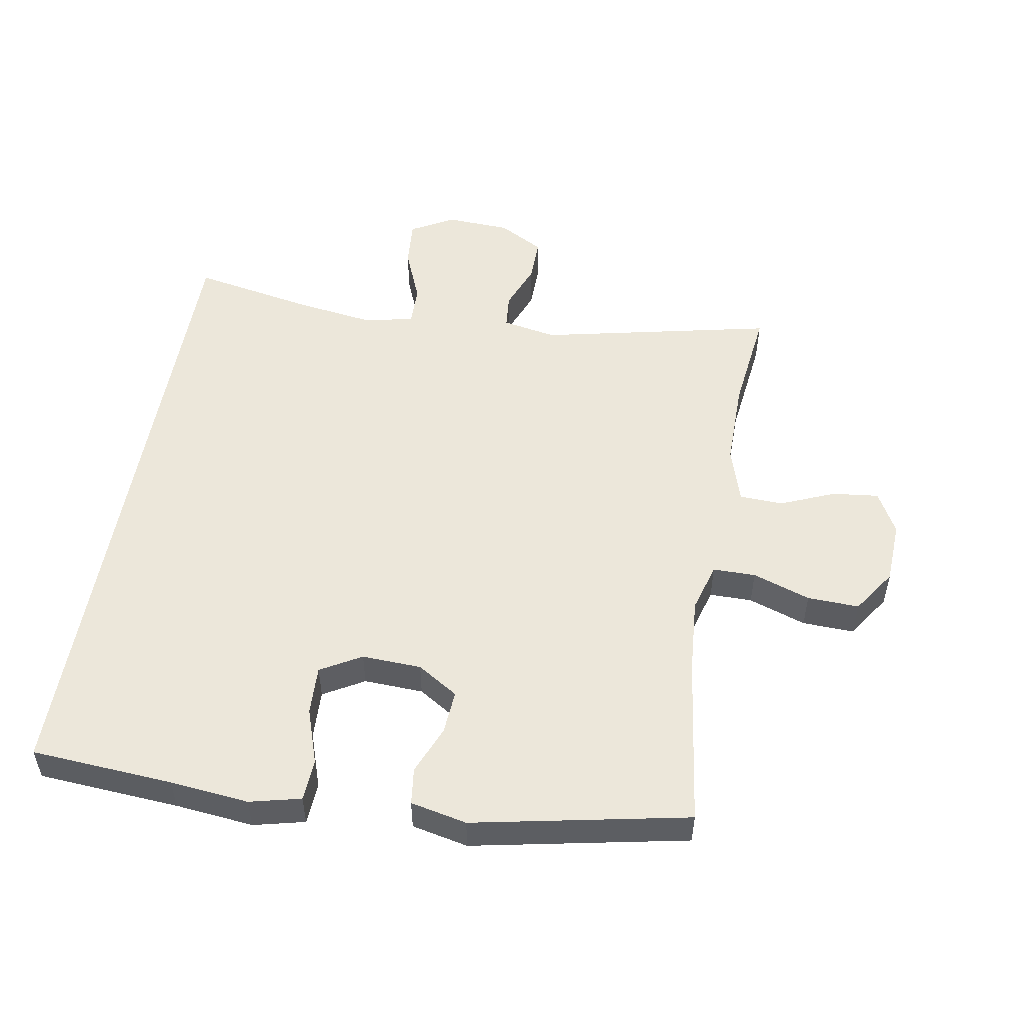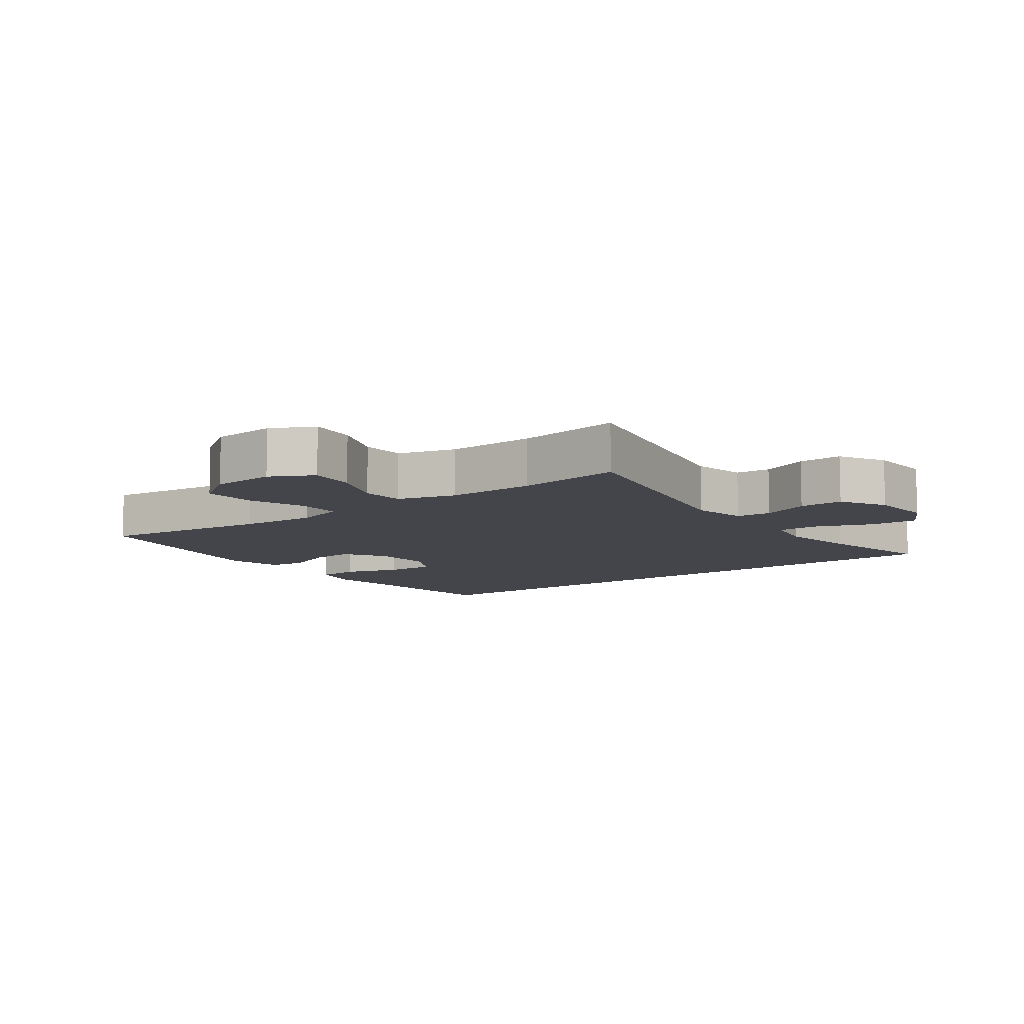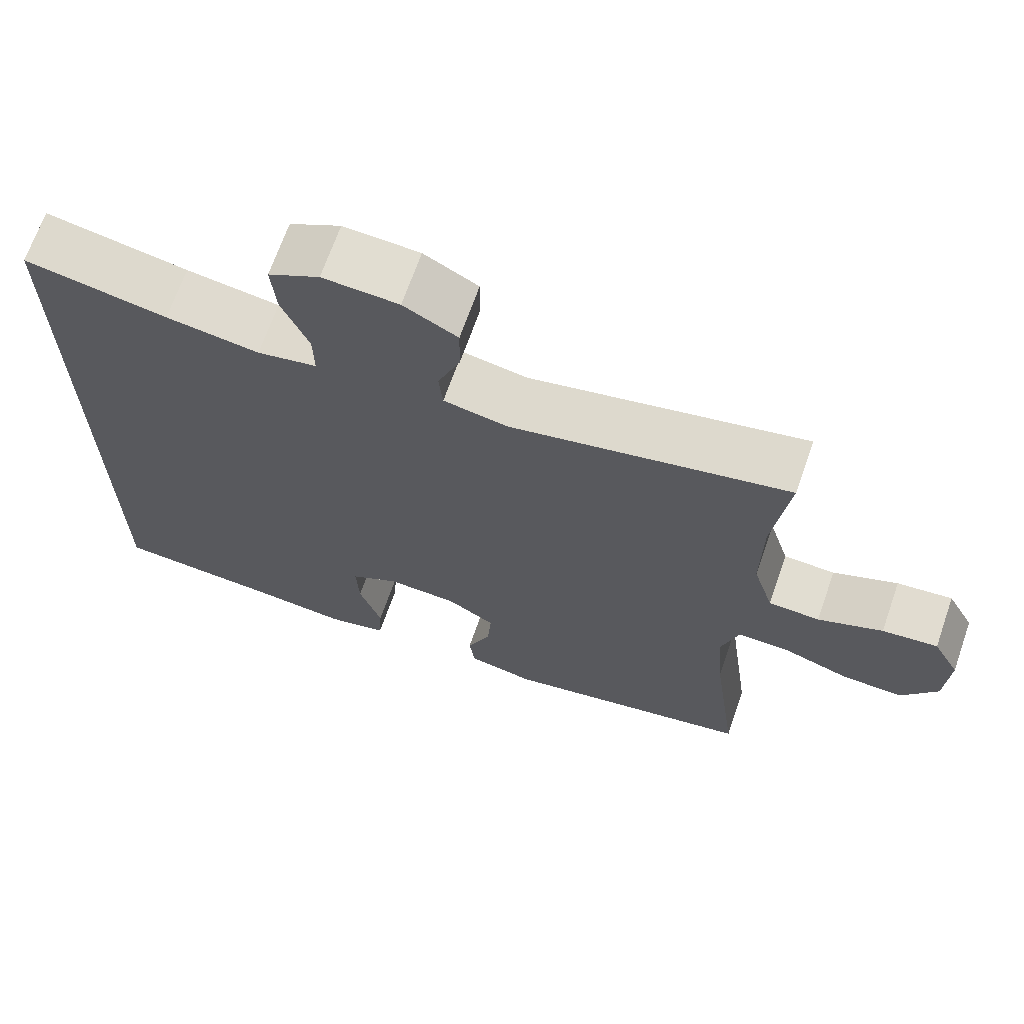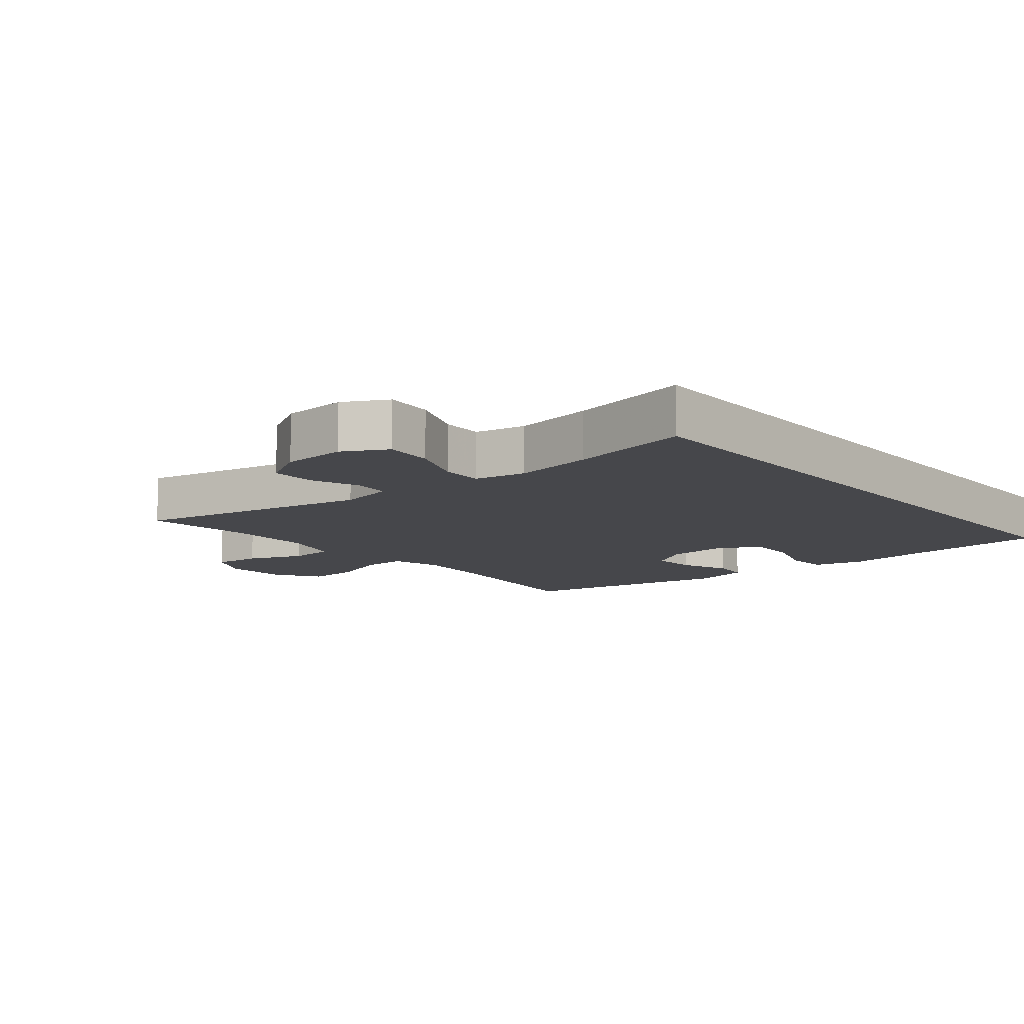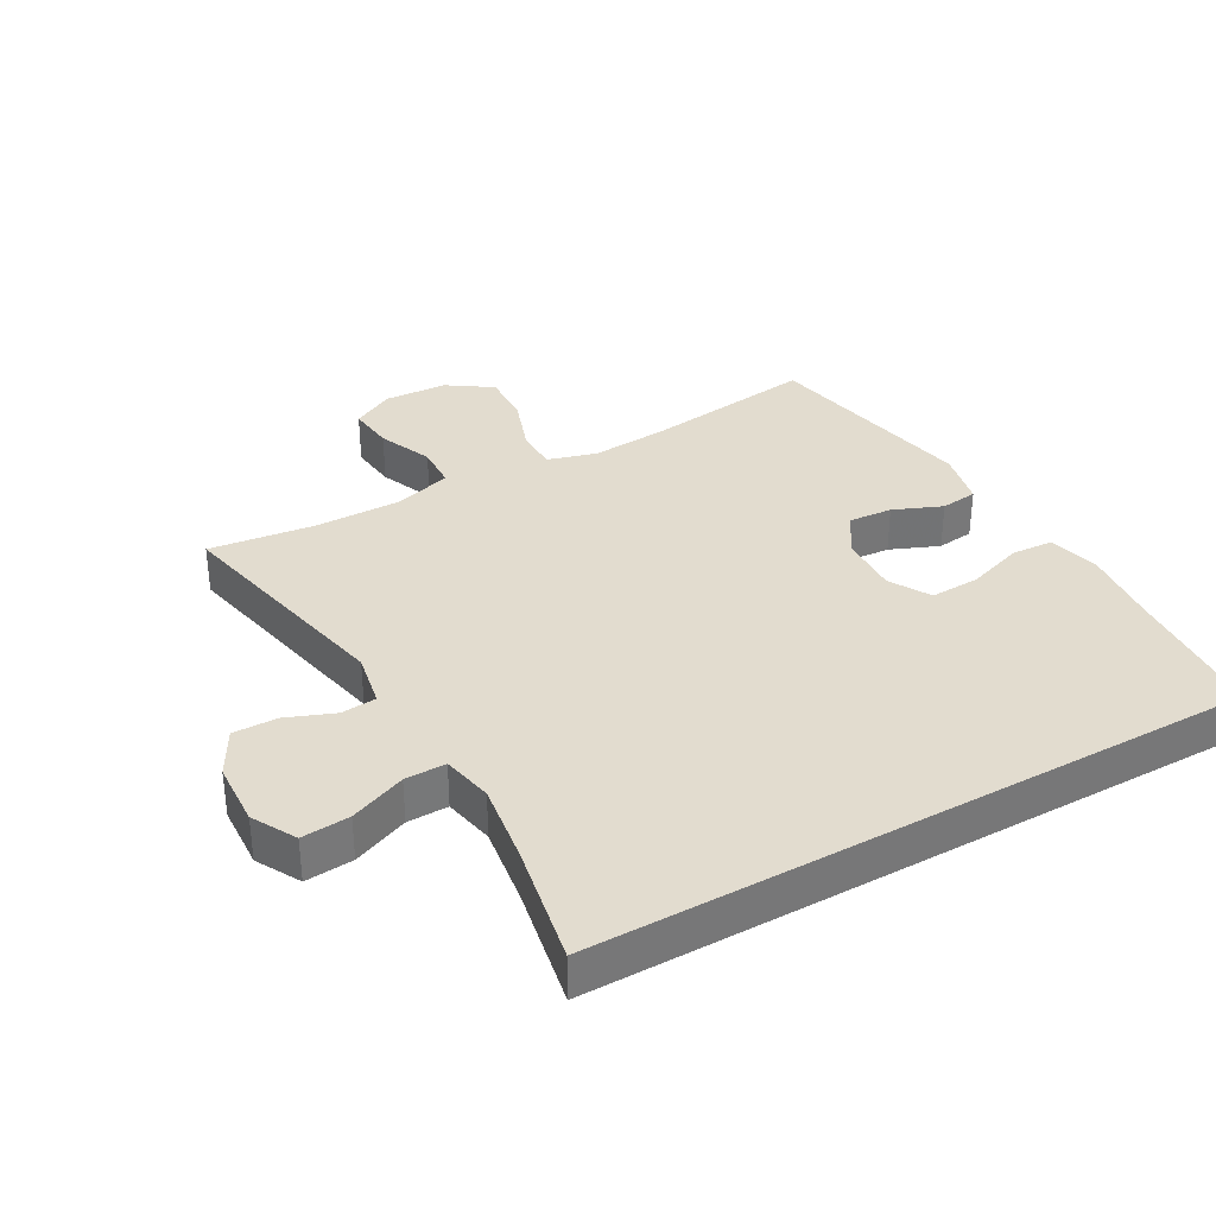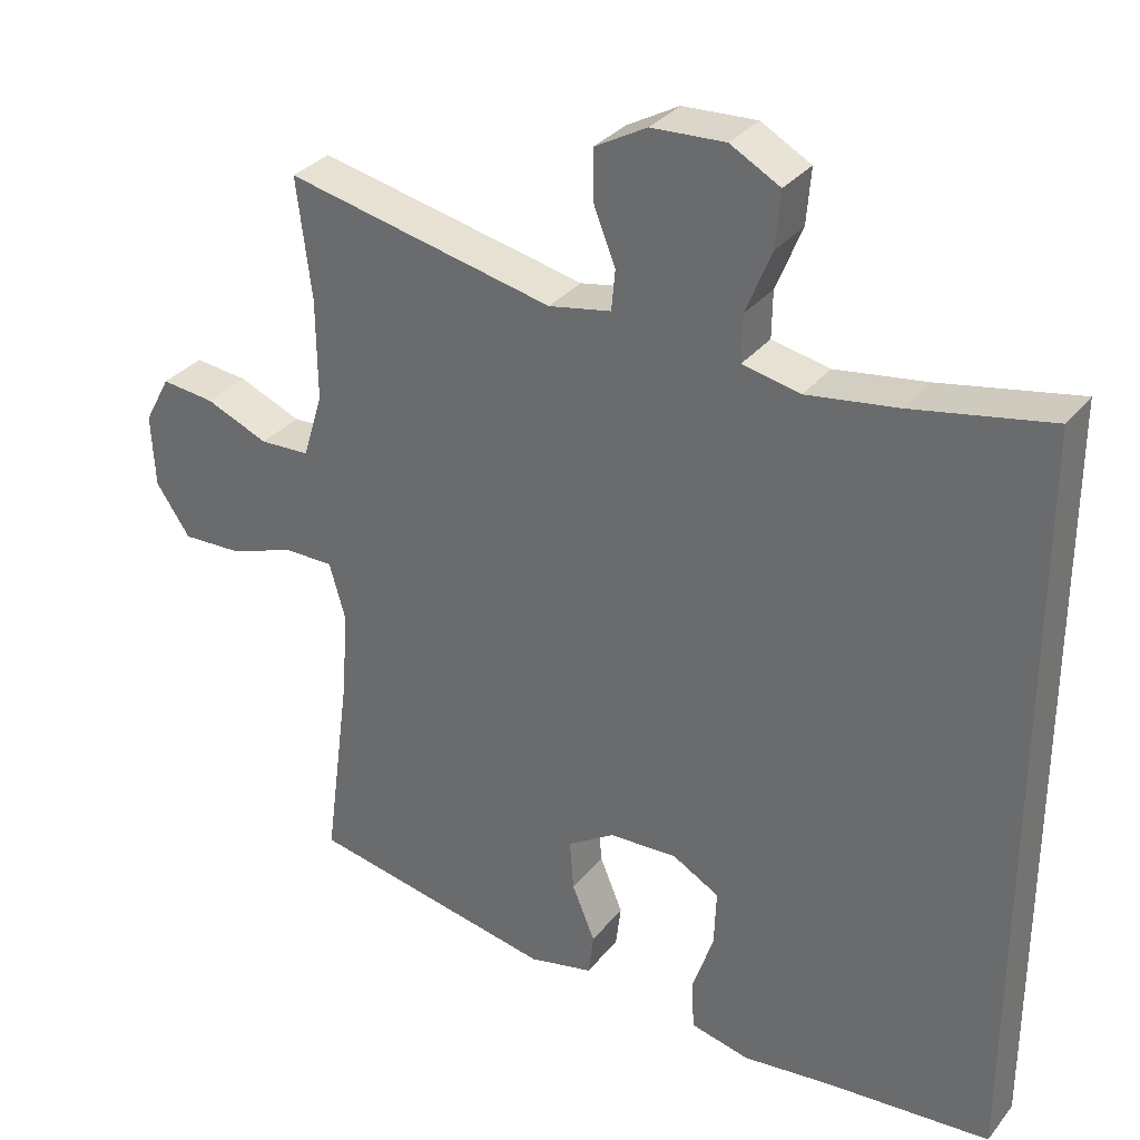
<metadata>
{"format":"obj","ext":"obj","renderer":"f3d","projection":"perspective","resolution":1024,"background":"white","views":[{"elev":52.1,"azim":-170.3,"up":"+Y"},{"elev":-9.2,"azim":-52.7,"up":"+Y"},{"elev":68.5,"azim":-160.7,"up":"+Z"},{"elev":-10.8,"azim":40.2,"up":"+Y"},{"elev":34.7,"azim":60.6,"up":"+Y"},{"elev":32.2,"azim":32.0,"up":"+Z"}]}
</metadata>
<code>
v 0.5 0.07 0.456
v 0.5 0.07 -0.557
v 0.281 0.07 -0.573
v 0.159 0.07 -0.586
v 0.08 0.07 -0.567
v 0.076 0.07 -0.502
v 0.105 0.07 -0.415
v 0.108 0.07 -0.339
v 0.045 0.07 -0.303
v -0.047 0.07 -0.307
v -0.11 0.07 -0.347
v -0.105 0.07 -0.415
v -0.074 0.07 -0.49
v -0.081 0.07 -0.547
v -0.168 0.07 -0.566
v -0.5 0.07 -0.5
v -0.465 0.07 -0.236
v -0.456 0.07 -0.118
v -0.478 0.07 -0.042
v -0.544 0.07 -0.042
v -0.633 0.07 -0.073
v -0.713 0.07 -0.076
v -0.759 0.07 -0.008
v -0.764 0.07 0.09
v -0.729 0.07 0.155
v -0.657 0.07 0.147
v -0.573 0.07 0.112
v -0.506 0.07 0.115
v -0.479 0.07 0.203
v -0.48 0.07 0.338
v -0.5 0.07 0.5
v -0.139 0.07 0.422
v -0.055 0.07 0.438
v -0.05 0.07 0.492
v -0.079 0.07 0.566
v -0.08 0.07 0.634
v -0.01 0.07 0.673
v 0.089 0.07 0.678
v 0.156 0.07 0.641
v 0.15 0.07 0.567
v 0.115 0.07 0.481
v 0.114 0.07 0.418
v 0.192 0.07 0.402
v 0.314 0.07 0.42
v 0.5 0 0.456
v 0.5 0 -0.557
v 0.281 0 -0.573
v 0.159 0 -0.586
v 0.08 0 -0.567
v 0.076 0 -0.502
v 0.105 0 -0.415
v 0.108 0 -0.339
v 0.045 0 -0.303
v -0.047 0 -0.307
v -0.11 0 -0.347
v -0.105 0 -0.415
v -0.074 0 -0.49
v -0.081 0 -0.547
v -0.168 0 -0.566
v -0.5 0 -0.5
v -0.465 0 -0.236
v -0.456 0 -0.118
v -0.478 0 -0.042
v -0.544 0 -0.042
v -0.633 0 -0.073
v -0.713 0 -0.076
v -0.759 0 -0.008
v -0.764 0 0.09
v -0.729 0 0.155
v -0.657 0 0.147
v -0.573 0 0.112
v -0.506 0 0.115
v -0.479 0 0.203
v -0.48 0 0.338
v -0.5 0 0.5
v -0.139 0 0.422
v -0.055 0 0.438
v -0.05 0 0.492
v -0.079 0 0.566
v -0.08 0 0.634
v -0.01 0 0.673
v 0.089 0 0.678
v 0.156 0 0.641
v 0.15 0 0.567
v 0.115 0 0.481
v 0.114 0 0.418
v 0.192 0 0.402
v 0.314 0 0.42
f 39 40 41
f 38 39 41
f 37 38 41
f 36 37 41
f 35 36 41
f 34 35 41
f 33 34 41 42
f 32 33 42 43
f 30 31 32
f 29 30 32 43
f 25 26 27
f 24 25 27
f 23 24 27
f 22 23 27
f 21 22 27
f 20 21 27
f 19 20 27 28
f 29 43 44
f 28 29 44
f 19 28 44
f 18 19 44
f 15 16 17
f 14 15 17
f 13 14 17
f 12 13 17
f 5 6 7
f 4 5 7
f 3 4 7
f 3 7 8
f 2 3 8
f 1 2 8 9
f 1 9 10
f 44 1 10
f 18 44 10
f 11 12 17 18
f 10 11 18
f 85 84 83
f 85 83 82
f 85 82 81
f 85 81 80
f 85 80 79
f 85 79 78
f 86 85 78 77
f 87 86 77 76
f 76 75 74
f 87 76 74 73
f 71 70 69
f 71 69 68
f 71 68 67
f 71 67 66
f 71 66 65
f 71 65 64
f 72 71 64 63
f 88 87 73
f 88 73 72
f 88 72 63
f 88 63 62
f 61 60 59
f 61 59 58
f 61 58 57
f 61 57 56
f 51 50 49
f 51 49 48
f 51 48 47
f 52 51 47
f 52 47 46
f 53 52 46 45
f 54 53 45
f 54 45 88
f 54 88 62
f 62 61 56 55
f 62 55 54
f 1 45 46 2
f 2 46 47 3
f 3 47 48 4
f 4 48 49 5
f 5 49 50 6
f 6 50 51 7
f 7 51 52 8
f 8 52 53 9
f 9 53 54 10
f 10 54 55 11
f 11 55 56 12
f 12 56 57 13
f 13 57 58 14
f 14 58 59 15
f 15 59 60 16
f 16 60 61 17
f 17 61 62 18
f 18 62 63 19
f 19 63 64 20
f 20 64 65 21
f 21 65 66 22
f 22 66 67 23
f 23 67 68 24
f 24 68 69 25
f 25 69 70 26
f 26 70 71 27
f 27 71 72 28
f 28 72 73 29
f 29 73 74 30
f 30 74 75 31
f 31 75 76 32
f 32 76 77 33
f 33 77 78 34
f 34 78 79 35
f 35 79 80 36
f 36 80 81 37
f 37 81 82 38
f 38 82 83 39
f 39 83 84 40
f 40 84 85 41
f 41 85 86 42
f 42 86 87 43
f 43 87 88 44
f 44 88 45 1

</code>
